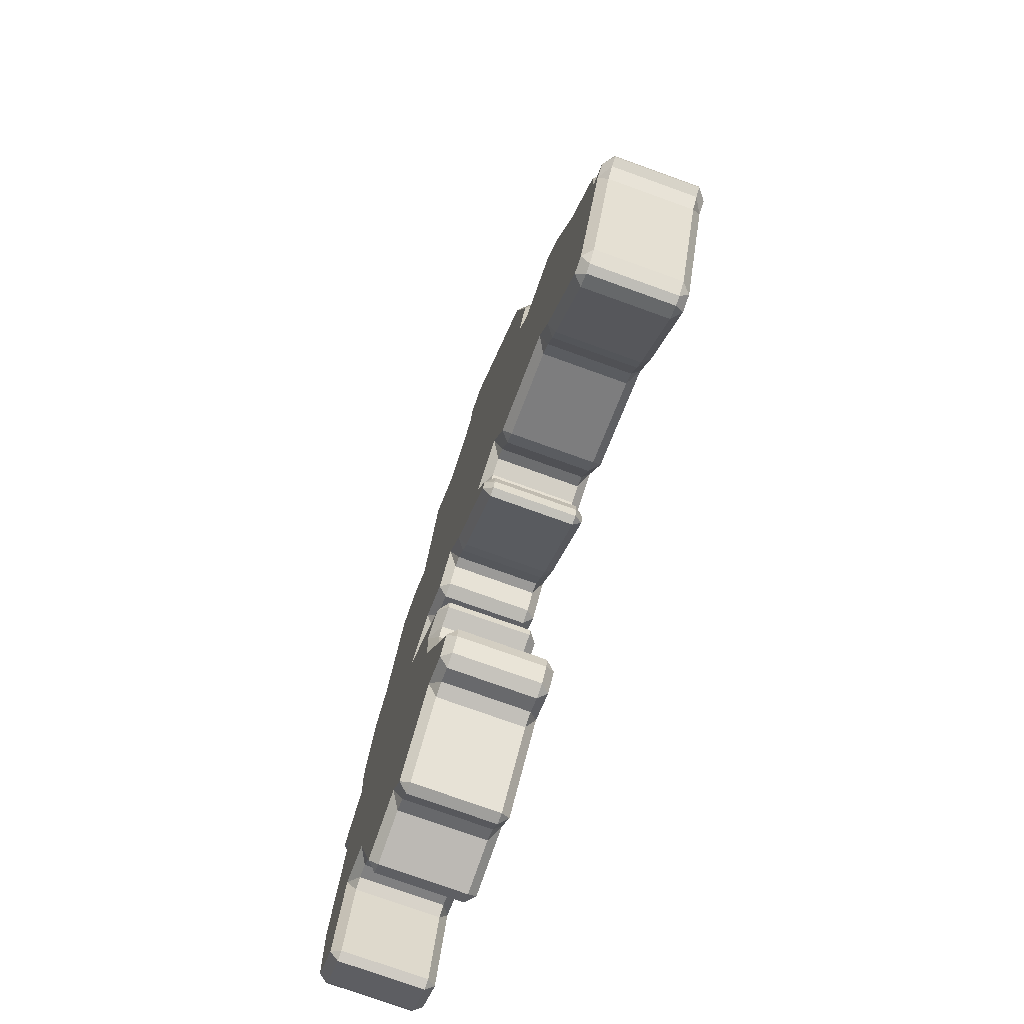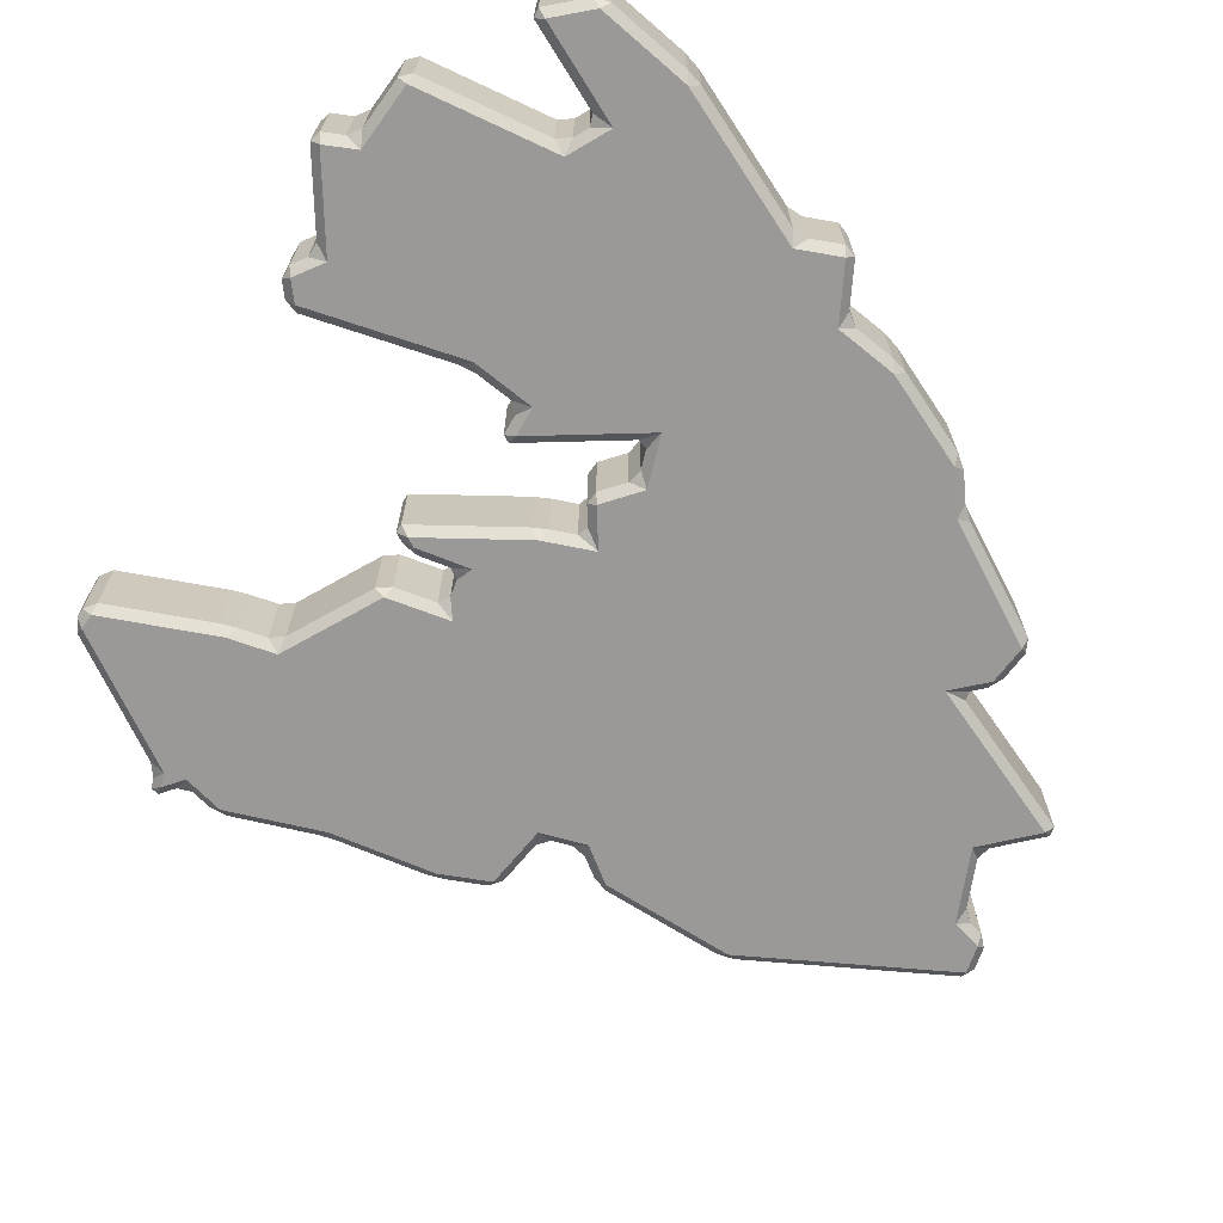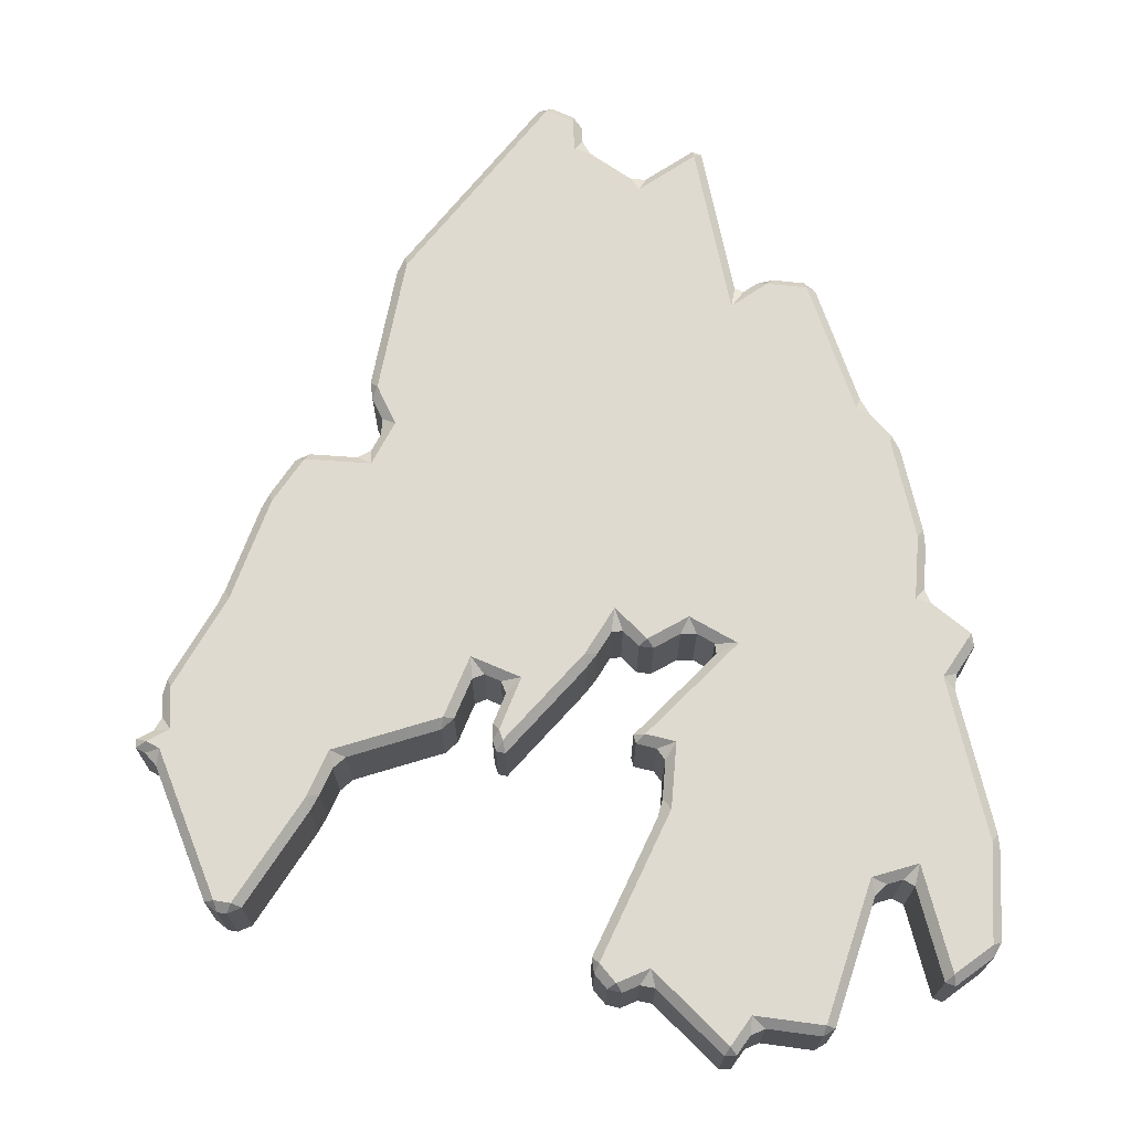
<metadata>
{"format":"obj","ext":"obj","renderer":"f3d","projection":"perspective","resolution":1024,"background":"white","views":[{"elev":-75.8,"azim":70.2,"up":"+Z"},{"elev":-69.0,"azim":-133.5,"up":"+Y"},{"elev":70.6,"azim":-179.9,"up":"+Y"}]}
</metadata>
<code>
o Plane.009_Plane.010
v -4.054 0.3935 7.487
v -4.062 0.3622 7.454
v -4.095 0.3935 7.454
v -3.945 0.3935 7.498
v -3.888 0.3935 7.484
v -3.922 0.3622 7.469
v -3.842 0.3935 7.452
v -3.809 0.3935 7.465
v -3.795 0.3622 7.382
v -3.7 0.3935 7.997
v -3.667 0.3935 8.01
v -3.672 0.3622 7.976
v -3.499 0.3935 7.898
v -3.448 0.3935 7.899
v -3.473 0.3622 7.843
v -3.297 0.3935 8.004
v -3.27 0.3935 8.053
v -3.241 0.3622 8.005
v -3.267 0.3935 8.107
v -3.237 0.3935 8.151
v -3.235 0.3622 8.117
v -3.159 0.3935 8.186
v -3.111 0.3935 8.175
v -3.14 0.3622 8.16
v -4.238 0.3935 7.04
v -4.22 0.3622 6.994
v -4.269 0.3935 6.987
v -4.342 0.3935 6.903
v -4.333 0.3622 6.865
v -4.369 0.3935 6.849
v -4.437 0.3935 6.551
v -4.412 0.3622 6.518
v -4.441 0.3935 6.49
v -4.43 0.3935 6.34
v -4.395 0.3622 6.295
v -4.452 0.3935 6.289
v -4.583 0.3935 6.182
v -4.565 0.3622 6.156
v -4.59 0.3935 6.136
v -4.526 0.3935 6.041
v -4.476 0.3622 6.021
v -4.516 0.3935 5.984
v -4.632 0.3935 5.491
v -4.608 0.3622 5.457
v -4.638 0.3935 5.429
v -4.625 0.3935 5.133
v -4.593 0.3622 5.118
v -4.598 0.3935 5.083
v -4.469 0.3935 4.989
v -4.463 0.3622 5.023
v -4.436 0.3935 5.001
v -4.354 0.3935 5.316
v -4.368 0.3622 5.385
v -4.316 0.3935 5.337
v -4.262 0.3935 5.322
v -4.207 0.3622 5.339
v -4.222 0.3935 5.284
v -4.078 0.3935 4.854
v -4.047 0.3622 4.858
v -4.038 0.3935 4.828
v -3.855 0.3935 4.852
v -3.809 0.3622 4.89
v -3.806 0.3935 4.831
v -3.76 0.3935 4.768
v -3.738 0.3622 4.791
v -3.72 0.3935 4.764
v -3.503 0.3935 4.981
v -3.488 0.3622 5.04
v -3.452 0.3935 4.991
v -3.396 0.3935 4.967
v -3.376 0.3622 4.992
v -3.347 0.3935 4.978
v -3.305 0.3935 5.028
v -3.322 0.3622 5.057
v -3.299 0.3935 5.081
v -3.517 0.3935 5.546
v -3.561 0.3622 5.566
v -3.533 0.3935 5.606
v -3.544 0.3935 5.739
v -3.58 0.3622 5.794
v -3.516 0.3935 5.778
v -3.446 0.3935 5.795
v -3.477 0.3622 5.82
v -3.438 0.3935 5.825
v -3.72 0.3935 6.107
v -3.793 0.3622 6.136
v -3.715 0.3935 6.145
v -3.655 0.3935 6.179
v -3.628 0.3622 6.23
v -3.601 0.3935 6.179
v -3.509 0.3935 6.128
v -3.487 0.3622 6.152
v -3.459 0.3935 6.135
v -3.405 0.3935 6.189
v -3.378 0.3622 6.261
v -3.367 0.3935 6.184
v -3.318 0.3935 6.107
v -3.277 0.3622 6.099
v -3.281 0.3935 6.057
v -3.013 0.3935 5.761
v -3.004 0.3622 5.798
v -2.982 0.3935 5.767
v -2.969 0.3935 5.806
v -2.992 0.3622 5.834
v -2.971 0.3935 5.865
v -3.013 0.3935 5.97
v -3.065 0.3622 6.015
v -2.996 0.3935 6.011
v -2.939 0.3935 6.035
v -2.893 0.3622 6.089
v -2.898 0.3935 6.019
v -2.841 0.3935 5.881
v -2.805 0.3622 5.877
v -2.799 0.3935 5.843
v -2.483 0.3935 5.747
v -2.431 0.3622 5.763
v -2.441 0.3935 5.709
v -2.401 0.3935 5.619
v -2.36 0.3622 5.606
v -2.371 0.3935 5.565
v -2.16 0.3935 5.242
v -2.128 0.3622 5.25
v -2.112 0.3935 5.221
v -2.08 0.3935 5.226
v -2.071 0.3622 5.259
v -2.037 0.3935 5.26
v -2.165 0.3935 6.629
v -2.204 0.3622 6.644
v -2.194 0.3935 6.684
v -2.056 0.3935 6.334
v -2.029 0.3935 6.277
v -2.074 0.3622 6.291
v -1.877 0.3935 6.017
v -1.863 0.3935 5.958
v -1.893 0.3622 5.982
v -1.867 0.3935 5.883
v -1.84 0.3935 5.837
v -1.9 0.3622 5.834
v -1.784 0.3935 5.808
v -1.784 0.3935 5.778
v -1.823 0.3622 5.792
v -2.277 0.3935 6.806
v -2.31 0.3622 6.799
v -2.326 0.3935 6.829
v -1.816 0.3935 5.761
v -1.855 0.3935 5.717
v -1.868 0.3622 5.768
v -2.537 0.3935 6.843
v -2.491 0.3935 6.818
v -2.541 0.3622 6.783
v -2.571 0.3935 6.906
v -2.62 0.3622 6.933
v -2.572 0.3935 6.962
v -2.536 0.3935 7.039
v -2.555 0.3622 7.072
v -2.528 0.3935 7.098
v -2.611 0.3935 7.525
v -2.646 0.3622 7.542
v -2.636 0.3935 7.58
v -4.054 0.6931 7.487
v -4.095 0.6931 7.454
v -4.062 0.7244 7.454
v -3.945 0.6931 7.498
v -3.922 0.7244 7.469
v -3.888 0.6931 7.484
v -3.842 0.6931 7.452
v -3.795 0.7244 7.382
v -3.809 0.6931 7.465
v -3.7 0.6931 7.997
v -3.672 0.7244 7.976
v -3.667 0.6931 8.01
v -3.499 0.6931 7.898
v -3.473 0.7244 7.843
v -3.448 0.6931 7.899
v -3.297 0.6931 8.004
v -3.241 0.7244 8.005
v -3.27 0.6931 8.053
v -3.267 0.6931 8.107
v -3.235 0.7244 8.117
v -3.237 0.6931 8.151
v -3.159 0.6931 8.186
v -3.14 0.7244 8.16
v -3.111 0.6931 8.175
v -4.238 0.6931 7.04
v -4.269 0.6931 6.987
v -4.22 0.7244 6.994
v -4.342 0.6931 6.903
v -4.369 0.6931 6.849
v -4.333 0.7244 6.865
v -4.437 0.6931 6.551
v -4.441 0.6931 6.49
v -4.412 0.7244 6.518
v -4.43 0.6931 6.34
v -4.452 0.6931 6.289
v -4.395 0.7244 6.295
v -4.583 0.6931 6.182
v -4.59 0.6931 6.136
v -4.565 0.7244 6.156
v -4.526 0.6931 6.041
v -4.516 0.6931 5.984
v -4.476 0.7244 6.021
v -4.632 0.6931 5.491
v -4.638 0.6931 5.429
v -4.608 0.7244 5.457
v -4.625 0.6931 5.133
v -4.598 0.6931 5.083
v -4.593 0.7244 5.118
v -4.469 0.6931 4.989
v -4.436 0.6931 5.001
v -4.463 0.7244 5.023
v -4.354 0.6931 5.316
v -4.316 0.6931 5.337
v -4.368 0.7244 5.385
v -4.262 0.6931 5.322
v -4.222 0.6931 5.284
v -4.207 0.7244 5.339
v -4.078 0.6931 4.854
v -4.038 0.6931 4.828
v -4.047 0.7244 4.858
v -3.855 0.6931 4.852
v -3.806 0.6931 4.831
v -3.809 0.7244 4.89
v -3.76 0.6931 4.768
v -3.72 0.6931 4.764
v -3.738 0.7244 4.791
v -3.503 0.6931 4.981
v -3.452 0.6931 4.991
v -3.488 0.7244 5.04
v -3.396 0.6931 4.967
v -3.347 0.6931 4.978
v -3.376 0.7244 4.992
v -3.305 0.6931 5.028
v -3.299 0.6931 5.081
v -3.322 0.7244 5.057
v -3.517 0.6931 5.546
v -3.533 0.6931 5.606
v -3.561 0.7244 5.566
v -3.544 0.6931 5.739
v -3.516 0.6931 5.778
v -3.58 0.7244 5.794
v -3.446 0.6931 5.795
v -3.438 0.6931 5.825
v -3.477 0.7244 5.82
v -3.72 0.6931 6.107
v -3.715 0.6931 6.145
v -3.793 0.7244 6.136
v -3.655 0.6931 6.179
v -3.601 0.6931 6.179
v -3.628 0.7244 6.23
v -3.509 0.6931 6.128
v -3.459 0.6931 6.135
v -3.487 0.7244 6.152
v -3.405 0.6931 6.189
v -3.367 0.6931 6.184
v -3.378 0.7244 6.261
v -3.318 0.6931 6.107
v -3.281 0.6931 6.057
v -3.277 0.7244 6.099
v -3.013 0.6931 5.761
v -2.982 0.6931 5.767
v -3.004 0.7244 5.798
v -2.969 0.6931 5.806
v -2.971 0.6931 5.865
v -2.992 0.7244 5.834
v -3.013 0.6931 5.97
v -2.996 0.6931 6.011
v -3.065 0.7244 6.015
v -2.939 0.6931 6.035
v -2.898 0.6931 6.019
v -2.893 0.7244 6.089
v -2.841 0.6931 5.881
v -2.799 0.6931 5.843
v -2.805 0.7244 5.877
v -2.483 0.6931 5.747
v -2.441 0.6931 5.709
v -2.431 0.7244 5.763
v -2.401 0.6931 5.619
v -2.371 0.6931 5.565
v -2.36 0.7244 5.606
v -2.16 0.6931 5.242
v -2.112 0.6931 5.221
v -2.128 0.7244 5.25
v -2.08 0.6931 5.226
v -2.037 0.6931 5.26
v -2.071 0.7244 5.259
v -2.165 0.6931 6.629
v -2.194 0.6931 6.684
v -2.204 0.7244 6.644
v -2.056 0.6931 6.334
v -2.074 0.7244 6.291
v -2.029 0.6931 6.277
v -1.877 0.6931 6.017
v -1.893 0.7244 5.982
v -1.863 0.6931 5.958
v -1.867 0.6931 5.883
v -1.9 0.7244 5.834
v -1.84 0.6931 5.837
v -1.784 0.6931 5.808
v -1.823 0.7244 5.792
v -1.784 0.6931 5.778
v -1.816 0.6931 5.761
v -1.868 0.7244 5.768
v -1.855 0.6931 5.717
v -2.277 0.6931 6.806
v -2.326 0.6931 6.829
v -2.31 0.7244 6.799
v -2.537 0.6931 6.843
v -2.541 0.7244 6.783
v -2.491 0.6931 6.818
v -2.571 0.6931 6.906
v -2.572 0.6931 6.962
v -2.62 0.7244 6.933
v -2.536 0.6931 7.039
v -2.528 0.6931 7.098
v -2.555 0.7244 7.072
v -2.611 0.6931 7.525
v -2.636 0.6931 7.58
v -2.646 0.7244 7.542
f 161 184 25
f 194 196 37
f 117 275 277
f 39 197 199
f 120 278 280
f 200 202 43
f 281 283 124
f 203 205 46
f 284 303 146
f 48 206 208
f 292 291 131
f 209 211 52
f 295 294 134
f 54 212 214
f 298 297 137
f 57 215 217
f 145 301 300
f 60 218 220
f 305 309 149
f 221 223 64
f 289 286 127
f 66 224 226
f 287 304 142
f 69 227 229
f 311 313 154
f 72 230 232
f 314 316 157
f 233 235 76
f 293 296 276
f 236 238 79
f 307 310 151
f 81 239 241
f 185 187 28
f 242 244 85
f 166 165 5
f 245 247 88
f 169 168 8
f 90 248 250
f 172 171 11
f 93 251 253
f 175 174 14
f 96 254 256
f 178 177 17
f 99 257 259
f 181 180 20
f 260 262 103
f 317 183 23
f 263 265 106
f 163 160 1
f 108 266 268
f 188 190 31
f 111 269 271
f 191 193 34
f 114 272 274
f 1 3 2
f 4 6 5
f 7 9 8
f 10 12 11
f 13 15 14
f 16 18 17
f 19 21 20
f 22 24 23
f 25 27 26
f 28 30 29
f 31 33 32
f 34 36 35
f 37 39 38
f 40 42 41
f 43 45 44
f 46 48 47
f 49 51 50
f 52 54 53
f 55 57 56
f 58 60 59
f 61 63 62
f 64 66 65
f 67 69 68
f 70 72 71
f 73 75 74
f 76 78 77
f 79 81 80
f 82 84 83
f 85 87 86
f 88 90 89
f 91 93 92
f 94 96 95
f 97 99 98
f 100 102 101
f 103 105 104
f 106 108 107
f 109 111 110
f 112 114 113
f 115 117 116
f 118 120 119
f 121 123 122
f 124 126 125
f 127 129 128
f 130 132 131
f 133 135 134
f 136 138 137
f 139 141 140
f 142 144 143
f 145 147 146
f 148 150 149
f 151 153 152
f 154 156 155
f 157 159 158
f 160 162 161
f 163 165 164
f 166 168 167
f 169 171 170
f 172 174 173
f 175 177 176
f 178 180 179
f 181 183 182
f 184 186 185
f 187 189 188
f 190 192 191
f 193 195 194
f 196 198 197
f 199 201 200
f 202 204 203
f 205 207 206
f 208 210 209
f 211 213 212
f 214 216 215
f 217 219 218
f 220 222 221
f 223 225 224
f 226 228 227
f 229 231 230
f 232 234 233
f 235 237 236
f 238 240 239
f 241 243 242
f 244 246 245
f 247 249 248
f 250 252 251
f 253 255 254
f 256 258 257
f 259 261 260
f 262 264 263
f 265 267 266
f 268 270 269
f 271 273 272
f 274 276 275
f 277 279 278
f 280 282 281
f 283 285 284
f 286 288 287
f 289 291 290
f 292 294 293
f 295 297 296
f 298 300 299
f 301 303 302
f 304 306 305
f 307 309 308
f 310 312 311
f 313 315 314
f 316 318 317
f 2 6 4
f 6 9 7
f 8 9 12
f 12 15 13
f 14 15 18
f 17 18 21
f 20 21 24
f 2 3 25
f 27 28 29
f 29 30 31
f 32 33 34
f 36 37 38
f 38 39 40
f 42 43 44
f 45 46 47
f 48 49 50
f 50 51 52
f 54 55 56
f 57 58 59
f 59 60 61
f 63 64 65
f 65 66 67
f 69 70 71
f 71 72 73
f 74 75 76
f 77 78 79
f 81 82 83
f 83 84 85
f 87 88 89
f 90 91 92
f 92 93 94
f 96 97 98
f 99 100 101
f 101 102 103
f 104 105 106
f 107 108 109
f 111 112 113
f 113 114 115
f 117 118 119
f 120 121 122
f 122 123 124
f 128 132 130
f 131 132 135
f 135 138 136
f 137 138 141
f 141 147 145
f 129 142 143
f 125 126 146
f 148 151 152
f 153 154 155
f 155 156 157
f 143 144 149
f 24 158 159
f 162 160 163
f 164 165 166
f 168 169 170
f 170 171 172
f 174 175 176
f 177 178 179
f 180 181 182
f 162 186 184
f 185 186 189
f 189 192 190
f 192 195 193
f 194 195 198
f 198 201 199
f 200 201 204
f 203 204 207
f 206 207 210
f 210 213 211
f 212 213 216
f 215 216 219
f 219 222 220
f 221 222 225
f 225 228 226
f 227 228 231
f 231 234 232
f 234 237 235
f 237 240 238
f 239 240 243
f 243 246 244
f 245 246 249
f 248 249 252
f 252 255 253
f 254 255 258
f 257 258 261
f 261 264 262
f 264 267 265
f 267 270 268
f 269 270 273
f 273 276 274
f 275 276 279
f 278 279 282
f 282 285 283
f 288 286 289
f 291 292 293
f 293 294 295
f 297 298 299
f 299 300 301
f 287 288 306
f 285 302 303
f 307 308 312
f 311 312 315
f 315 318 316
f 306 308 309
f 182 183 317
f 34 193 194
f 191 33 31
f 115 274 275
f 272 114 112
f 37 196 197
f 118 277 278
f 40 199 200
f 121 280 281
f 43 202 203
f 124 283 284
f 46 205 206
f 129 127 286
f 289 130 131
f 49 208 209
f 294 292 133
f 52 211 212
f 295 136 137
f 55 214 215
f 298 139 140
f 58 217 218
f 301 145 146
f 61 220 221
f 144 142 304
f 64 223 224
f 67 226 227
f 151 310 311
f 309 307 148
f 70 229 230
f 154 313 314
f 73 232 233
f 159 157 316
f 76 235 236
f 79 238 239
f 22 23 183
f 82 241 242
f 3 1 160
f 165 163 4
f 85 244 245
f 168 166 7
f 88 247 248
f 171 169 10
f 91 250 251
f 174 172 13
f 94 253 254
f 175 16 17
f 97 256 257
f 178 19 20
f 100 259 260
f 103 262 263
f 27 25 184
f 106 265 266
f 30 28 187
f 109 268 269
f 132 128 110
f 3 161 25
f 36 194 37
f 118 117 277
f 40 39 199
f 121 120 280
f 42 200 43
f 123 281 124
f 45 203 46
f 126 284 146
f 49 48 208
f 133 292 131
f 51 209 52
f 136 295 134
f 55 54 214
f 139 298 137
f 58 57 217
f 140 145 300
f 61 60 220
f 144 305 149
f 63 221 64
f 130 289 127
f 67 66 226
f 129 287 142
f 70 69 229
f 153 311 154
f 73 72 232
f 156 314 157
f 75 233 76
f 186 162 167
f 167 170 173
f 162 164 167
f 192 189 249
f 201 198 195
f 195 192 246
f 167 318 312
f 189 186 249
f 204 201 213
f 210 207 213
f 222 219 216
f 213 207 204
f 228 225 222
f 216 213 201
f 228 222 237
f 234 231 228
f 246 243 240
f 237 234 228
f 246 240 216
f 255 252 249
f 240 237 216
f 261 267 264
f 237 222 216
f 261 258 267
f 246 216 201
f 267 258 270
f 246 201 195
f 270 258 255
f 249 246 192
f 276 273 270
f 255 249 167
f 282 279 285
f 249 186 167
f 285 279 302
f 270 255 308
f 302 279 296
f 276 270 290
f 176 179 182
f 255 167 312
f 299 302 296
f 290 293 276
f 296 279 276
f 173 318 167
f 182 318 176
f 308 306 288
f 318 315 312
f 308 288 270
f 176 318 173
f 288 290 270
f 255 312 308
f 78 236 79
f 148 307 151
f 82 81 241
f 27 185 28
f 84 242 85
f 7 166 5
f 87 245 88
f 10 169 8
f 91 90 250
f 13 172 11
f 94 93 253
f 16 175 14
f 97 96 256
f 19 178 17
f 100 99 259
f 22 181 20
f 102 260 103
f 159 317 23
f 105 263 106
f 4 163 1
f 109 108 268
f 30 188 31
f 112 111 271
f 33 191 34
f 115 114 274
f 1 2 4
f 5 6 7
f 10 8 12
f 11 12 13
f 16 14 18
f 19 17 21
f 22 20 24
f 26 2 25
f 26 27 29
f 32 29 31
f 35 32 34
f 35 36 38
f 41 38 40
f 41 42 44
f 44 45 47
f 47 48 50
f 53 50 52
f 53 54 56
f 56 57 59
f 62 59 61
f 62 63 65
f 68 65 67
f 68 69 71
f 74 71 73
f 77 74 76
f 80 77 79
f 80 81 83
f 86 83 85
f 86 87 89
f 89 90 92
f 95 92 94
f 95 96 98
f 98 99 101
f 104 101 103
f 107 104 106
f 110 107 109
f 110 111 113
f 116 113 115
f 116 117 119
f 119 120 122
f 125 122 124
f 127 128 130
f 133 131 135
f 134 135 136
f 139 137 141
f 140 141 145
f 128 129 143
f 147 125 146
f 150 148 152
f 152 153 155
f 158 155 157
f 150 143 149
f 23 24 159
f 164 162 163
f 167 164 166
f 167 168 170
f 173 170 172
f 173 174 176
f 176 177 179
f 179 180 182
f 161 162 184
f 187 185 189
f 188 189 190
f 191 192 193
f 196 194 198
f 197 198 199
f 202 200 204
f 205 203 207
f 208 206 210
f 209 210 211
f 214 212 216
f 217 215 219
f 218 219 220
f 223 221 225
f 224 225 226
f 229 227 231
f 230 231 232
f 233 234 235
f 236 237 238
f 241 239 243
f 242 243 244
f 247 245 249
f 250 248 252
f 251 252 253
f 256 254 258
f 259 257 261
f 260 261 262
f 263 264 265
f 266 267 268
f 271 269 273
f 272 273 274
f 277 275 279
f 280 278 282
f 281 282 283
f 290 288 289
f 290 291 293
f 296 293 295
f 296 297 299
f 302 299 301
f 304 287 306
f 284 285 303
f 310 307 312
f 313 311 315
f 314 315 316
f 305 306 309
f 318 182 317
f 36 34 194
f 190 191 31
f 117 115 275
f 271 272 112
f 39 37 197
f 120 118 278
f 42 40 200
f 123 121 281
f 45 43 203
f 126 124 284
f 48 46 206
f 287 129 286
f 291 289 131
f 51 49 209
f 134 294 133
f 54 52 212
f 297 295 137
f 57 55 215
f 300 298 140
f 60 58 218
f 303 301 146
f 63 61 221
f 305 144 304
f 66 64 224
f 69 67 227
f 153 151 311
f 149 309 148
f 72 70 230
f 156 154 314
f 75 73 233
f 317 159 316
f 78 76 236
f 81 79 239
f 181 22 183
f 84 82 242
f 161 3 160
f 5 165 4
f 87 85 245
f 8 168 7
f 90 88 248
f 11 171 10
f 93 91 251
f 14 174 13
f 96 94 254
f 177 175 17
f 99 97 257
f 180 178 20
f 102 100 260
f 105 103 263
f 185 27 184
f 108 106 266
f 188 30 187
f 111 109 269
f 6 2 9
f 26 29 89
f 35 38 41
f 29 32 89
f 9 2 26
f 15 12 9
f 24 21 18
f 18 15 158
f 9 89 95
f 35 41 86
f 44 47 53
f 56 59 62
f 47 50 53
f 62 65 68
f 44 53 41
f 56 62 77
f 68 71 74
f 80 83 86
f 68 74 77
f 77 80 56
f 89 92 95
f 68 77 62
f 95 98 110
f 56 80 86
f 98 101 107
f 53 56 41
f 101 104 107
f 41 56 86
f 98 107 110
f 35 86 32
f 110 113 116
f 86 89 32
f 116 119 138
f 26 89 9
f 119 122 125
f 9 95 152
f 119 125 147
f 95 150 152
f 158 24 18
f 15 9 158
f 119 147 138
f 138 135 116
f 147 141 138
f 155 158 152
f 116 135 132
f 152 158 9
f 116 132 110
f 95 110 150
f 128 143 150
f 150 110 128

</code>
